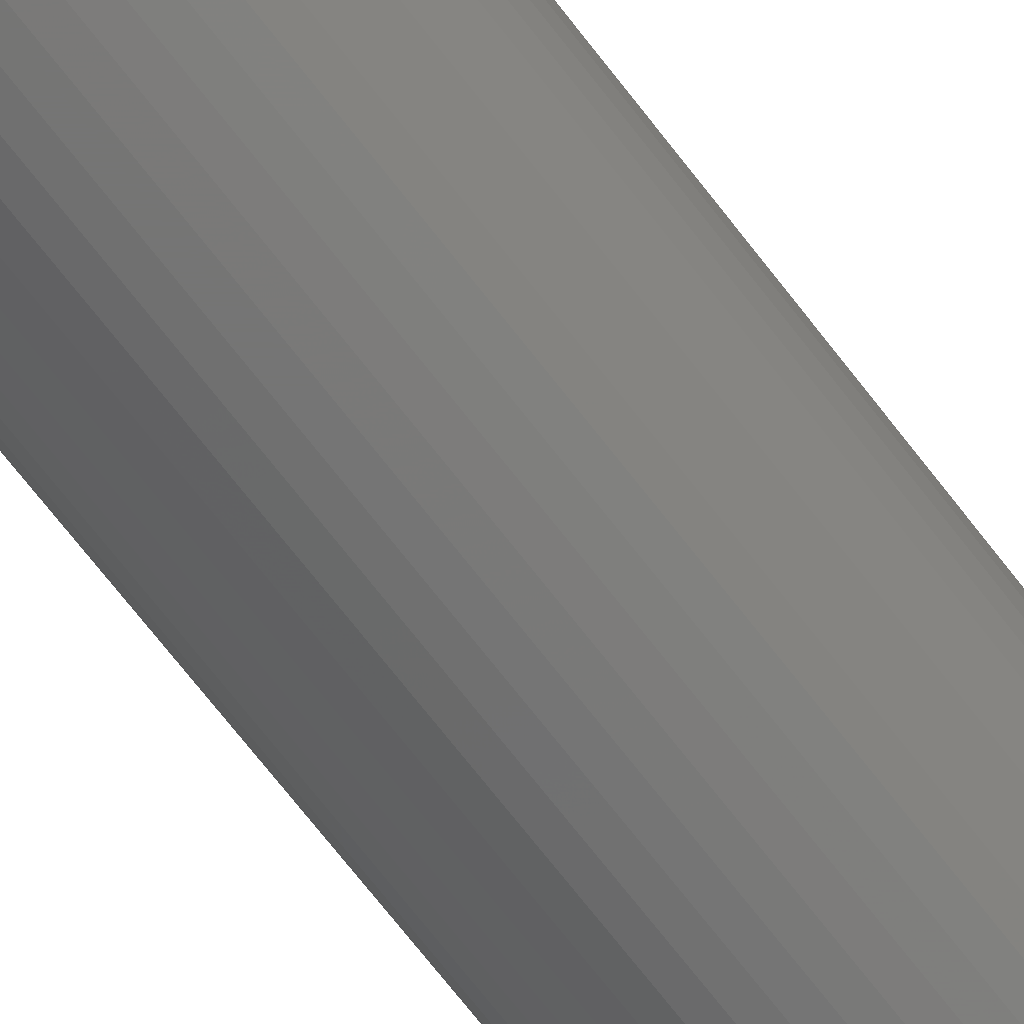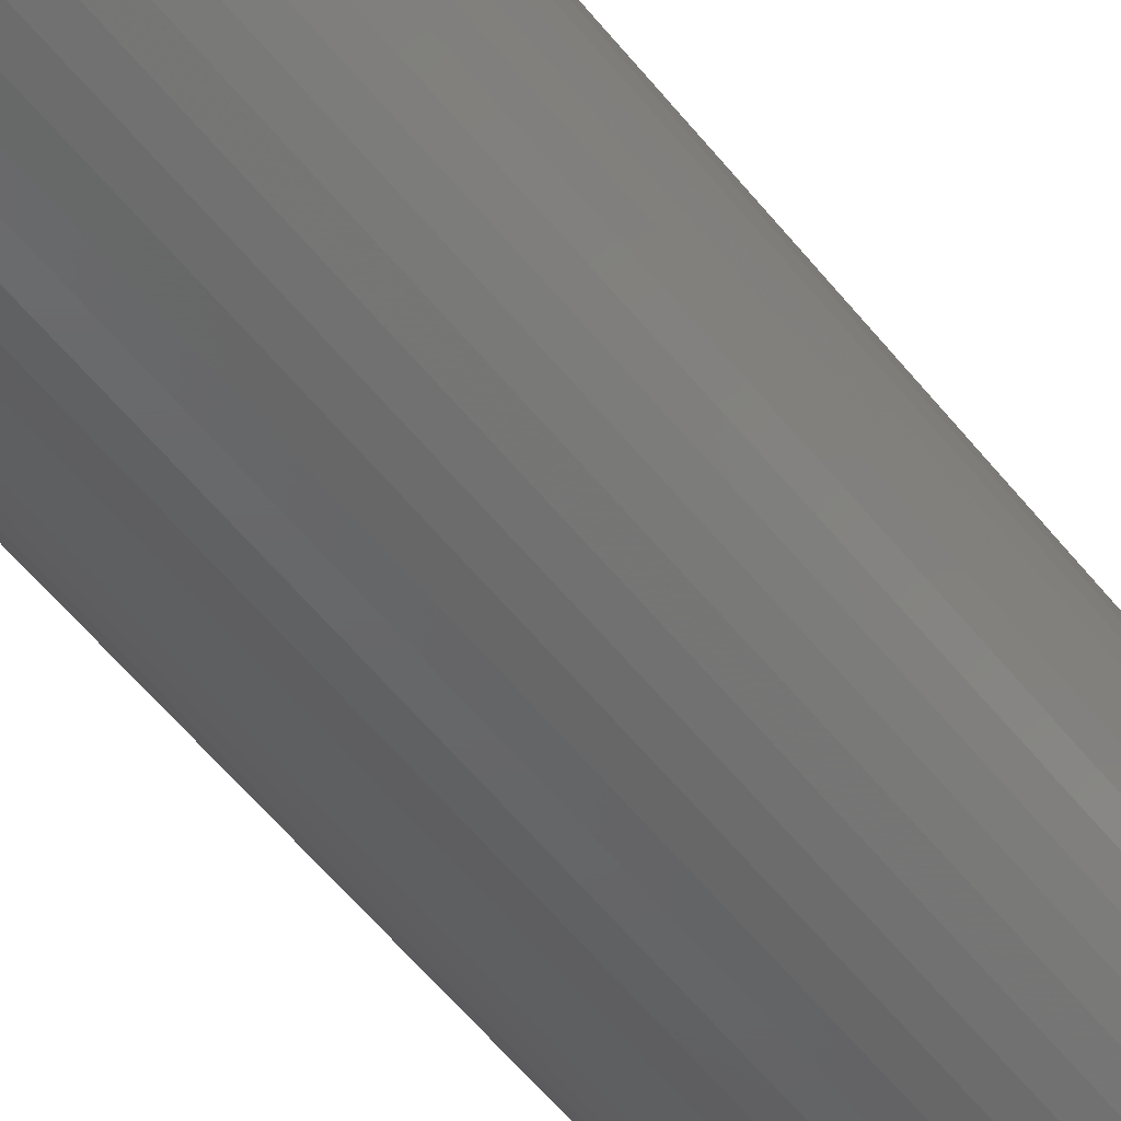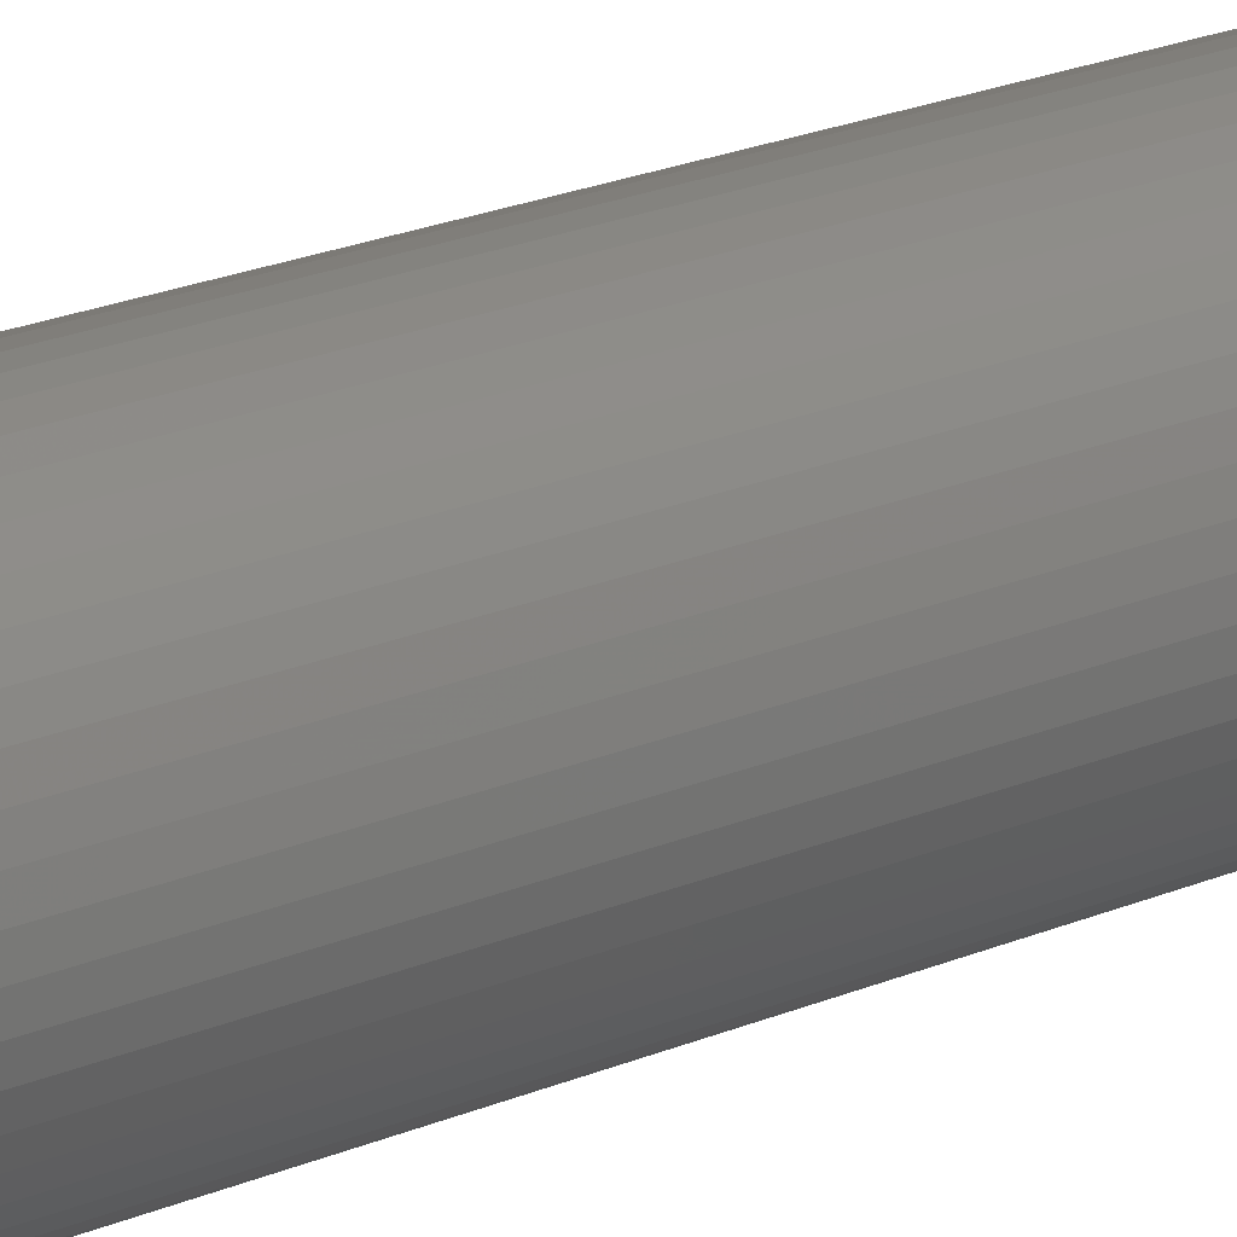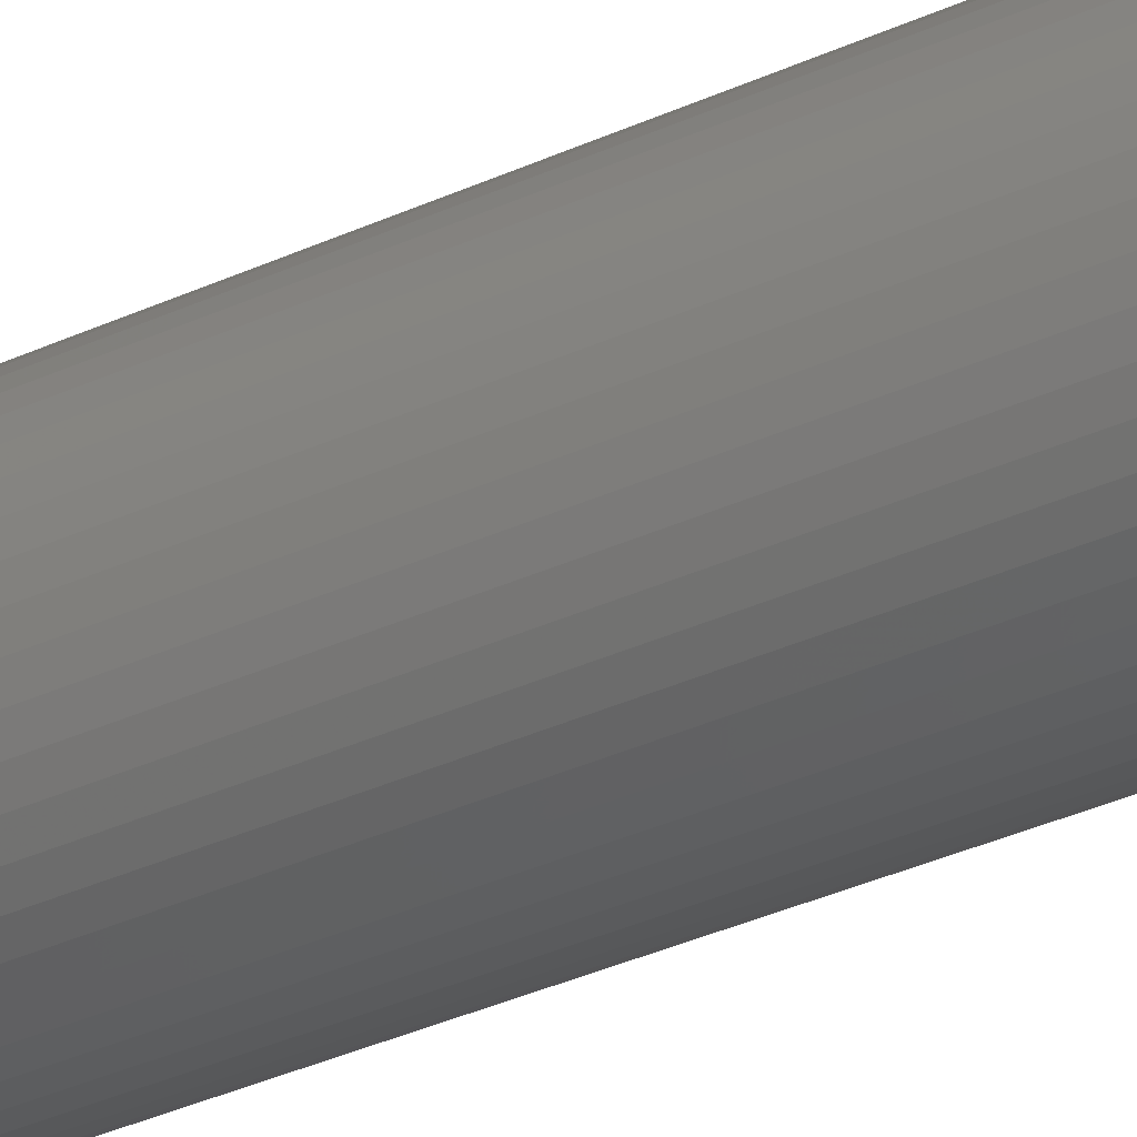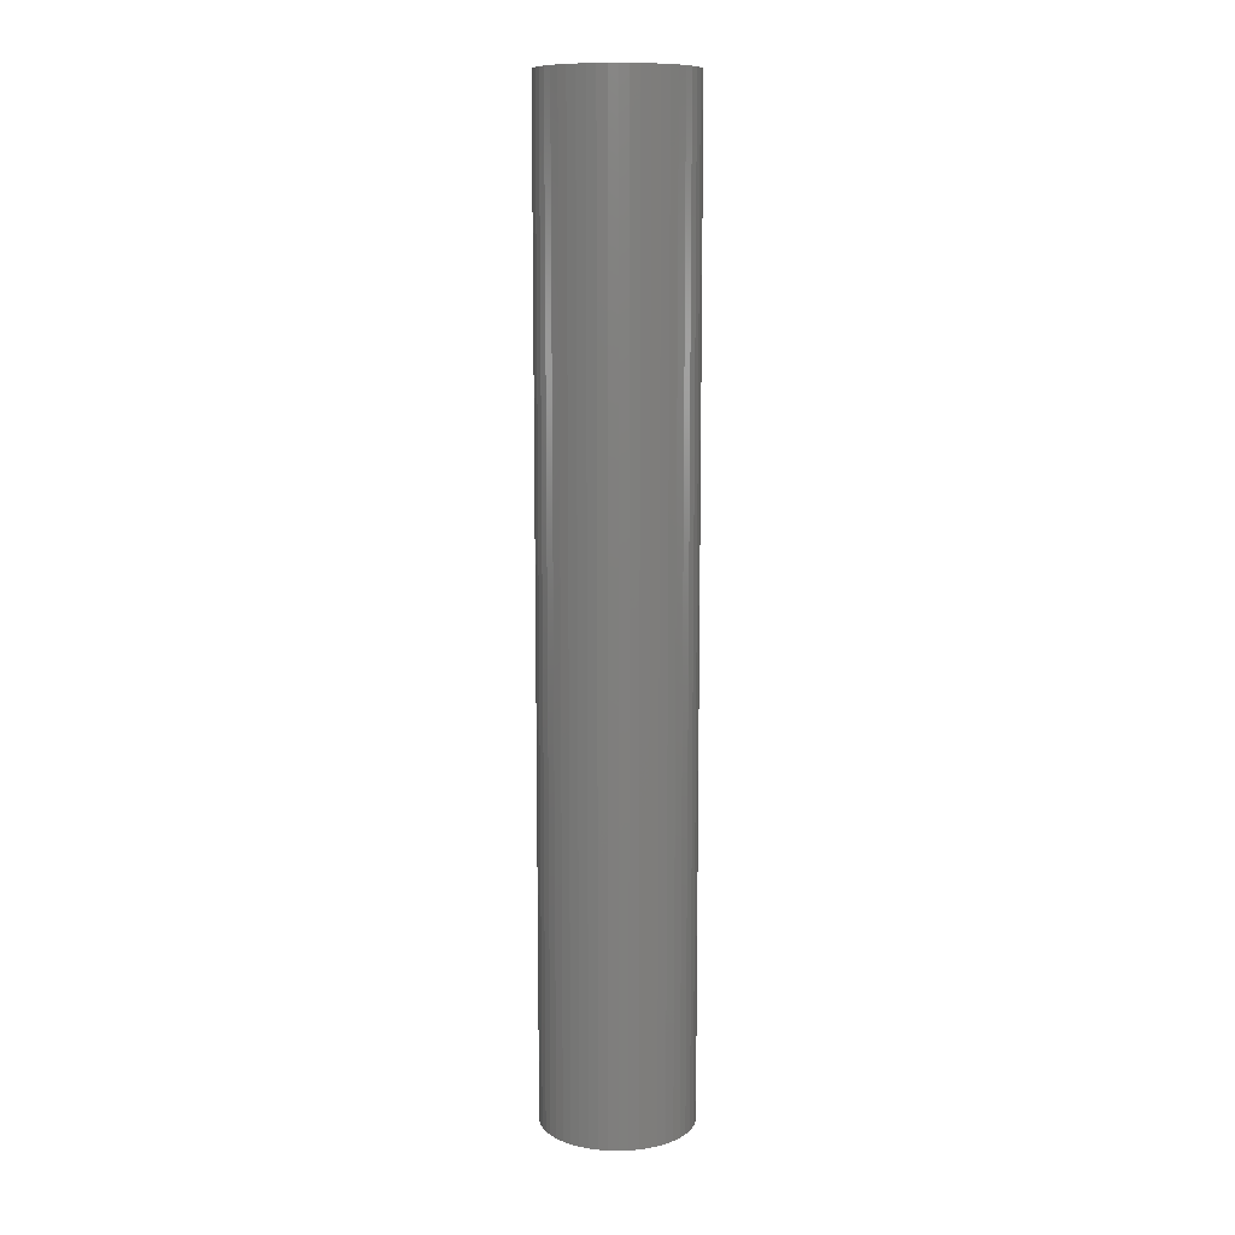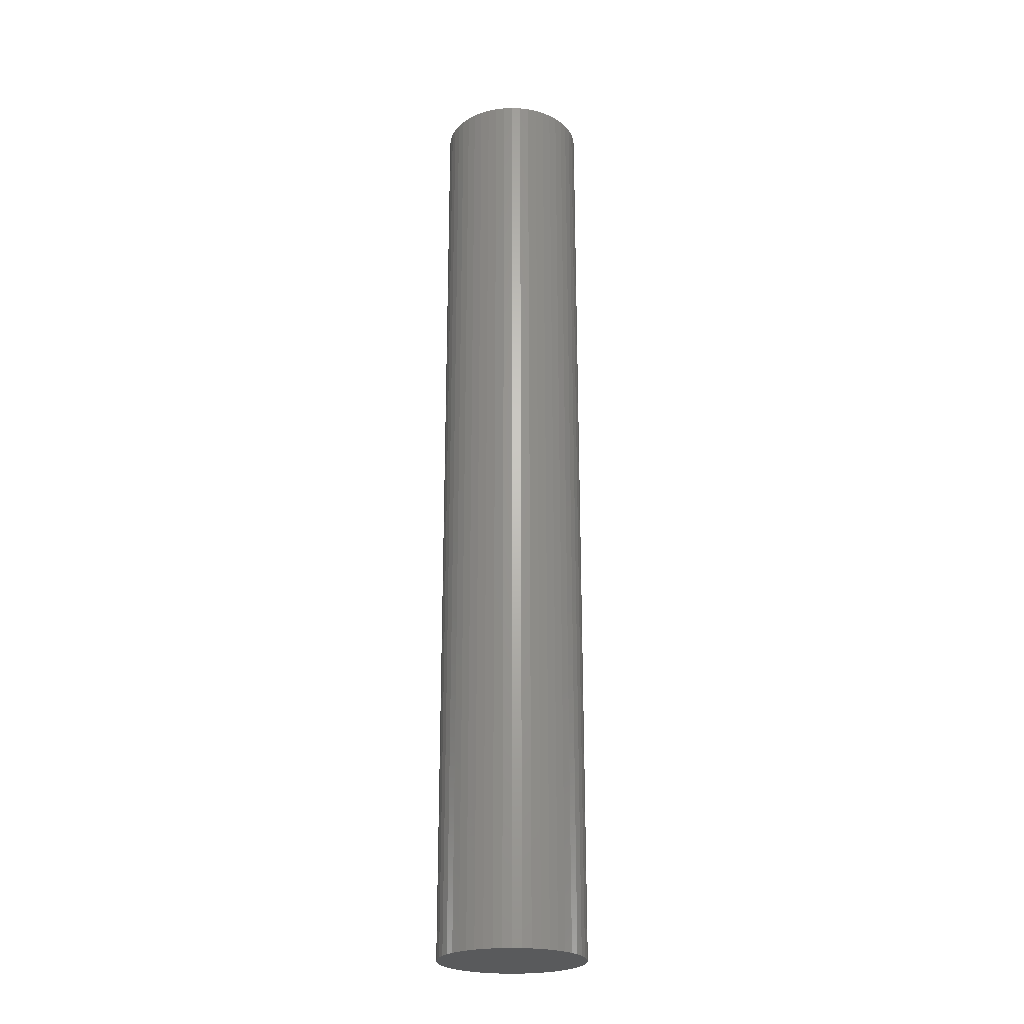
<metadata>
{"format":"stl","ext":"stl","renderer":"f3d","projection":"perspective","resolution":1024,"background":"white","views":[{"elev":-67.5,"azim":-142.9,"up":"+Y"},{"elev":-46.5,"azim":-145.8,"up":"+Y"},{"elev":18.2,"azim":48.2,"up":"+Y"},{"elev":-32.0,"azim":-56.4,"up":"+Y"},{"elev":10.7,"azim":154.1,"up":"+Z"},{"elev":-23.9,"azim":-90.1,"up":"+Z"}]}
</metadata>
<code>
# stl→obj: 100 verts, 196 faces
v 1.85 0 12
v 1.835 0.2319 -12
v 1.835 0.2319 12
v 1.85 0 -12
v 1.792 0.4601 -12
v 1.792 0.4601 12
v -1.85 0 -12
v -1.835 0.2319 12
v -1.835 0.2319 -12
v -1.85 0 12
v 0.1162 1.846 -12
v -0.1162 1.846 12
v 0.1162 1.846 12
v -0.1162 1.846 -12
v 1.835 -0.2319 -12
v 1.792 -0.4601 -12
v 1.72 -0.681 -12
v 1.72 0.681 -12
v 1.621 -0.8912 -12
v 1.621 0.8912 -12
v 1.497 -1.087 -12
v 1.497 1.087 -12
v 1.349 -1.266 -12
v 1.349 1.266 -12
v 1.179 -1.425 -12
v 1.179 1.425 -12
v 0.9913 -1.562 -12
v 0.9913 1.562 -12
v 0.7877 -1.674 -12
v 0.7877 1.674 -12
v 0.5717 -1.759 -12
v 0.5717 1.759 -12
v 0.3467 -1.817 -12
v 0.3467 1.817 -12
v 0.1162 -1.846 -12
v -0.1162 -1.846 -12
v -0.3467 -1.817 -12
v -0.3467 1.817 -12
v -0.5717 -1.759 -12
v -0.5717 1.759 -12
v -0.7877 -1.674 -12
v -0.7877 1.674 -12
v -0.9913 -1.562 -12
v -0.9913 1.562 -12
v -1.179 -1.425 -12
v -1.179 1.425 -12
v -1.349 -1.266 -12
v -1.349 1.266 -12
v -1.497 -1.087 -12
v -1.497 1.087 -12
v -1.621 -0.8912 -12
v -1.621 0.8912 -12
v -1.72 -0.681 -12
v -1.72 0.681 -12
v -1.792 -0.4601 -12
v -1.792 0.4601 -12
v -1.835 -0.2319 -12
v 1.179 1.425 12
v 1.349 1.266 12
v -1.349 1.266 12
v -1.179 1.425 12
v 1.835 -0.2319 12
v 1.792 -0.4601 12
v 1.72 0.681 12
v 1.72 -0.681 12
v 1.621 0.8912 12
v 1.621 -0.8912 12
v 1.497 1.087 12
v 1.497 -1.087 12
v 1.349 -1.266 12
v 1.179 -1.425 12
v 0.9913 1.562 12
v 0.9913 -1.562 12
v 0.7877 1.674 12
v 0.7877 -1.674 12
v 0.5717 1.759 12
v 0.5717 -1.759 12
v 0.3467 1.817 12
v 0.3467 -1.817 12
v 0.1162 -1.846 12
v -0.1162 -1.846 12
v -0.3467 1.817 12
v -0.3467 -1.817 12
v -0.5717 1.759 12
v -0.5717 -1.759 12
v -0.7877 1.674 12
v -0.7877 -1.674 12
v -0.9913 1.562 12
v -0.9913 -1.562 12
v -1.179 -1.425 12
v -1.349 -1.266 12
v -1.497 1.087 12
v -1.497 -1.087 12
v -1.621 0.8912 12
v -1.621 -0.8912 12
v -1.72 0.681 12
v -1.72 -0.681 12
v -1.792 0.4601 12
v -1.792 -0.4601 12
v -1.835 -0.2319 12
f 1 2 3
f 2 1 4
f 3 5 6
f 5 3 2
f 7 8 9
f 8 7 10
f 11 12 13
f 12 11 14
f 15 2 4
f 16 2 15
f 16 5 2
f 17 5 16
f 17 18 5
f 19 18 17
f 19 20 18
f 21 20 19
f 21 22 20
f 23 22 21
f 23 24 22
f 25 24 23
f 25 26 24
f 27 26 25
f 27 28 26
f 29 28 27
f 29 30 28
f 31 30 29
f 31 32 30
f 33 32 31
f 33 34 32
f 35 34 33
f 35 11 34
f 36 11 35
f 36 14 11
f 37 14 36
f 37 38 14
f 39 38 37
f 39 40 38
f 41 40 39
f 41 42 40
f 43 42 41
f 43 44 42
f 45 44 43
f 45 46 44
f 47 46 45
f 47 48 46
f 49 48 47
f 49 50 48
f 51 50 49
f 51 52 50
f 53 52 51
f 53 54 52
f 55 54 53
f 55 56 54
f 57 56 55
f 57 9 56
f 9 57 7
f 24 58 59
f 58 24 26
f 46 60 61
f 60 46 48
f 3 62 1
f 6 62 3
f 6 63 62
f 64 63 6
f 64 65 63
f 66 65 64
f 66 67 65
f 68 67 66
f 68 69 67
f 59 69 68
f 59 70 69
f 58 70 59
f 58 71 70
f 72 71 58
f 72 73 71
f 74 73 72
f 74 75 73
f 76 75 74
f 76 77 75
f 78 77 76
f 78 79 77
f 13 79 78
f 13 80 79
f 12 80 13
f 12 81 80
f 82 81 12
f 82 83 81
f 84 83 82
f 84 85 83
f 86 85 84
f 86 87 85
f 88 87 86
f 88 89 87
f 61 89 88
f 61 90 89
f 60 90 61
f 60 91 90
f 92 91 60
f 92 93 91
f 94 93 92
f 94 95 93
f 96 95 94
f 96 97 95
f 98 97 96
f 98 99 97
f 8 99 98
f 8 100 99
f 100 8 10
f 40 86 84
f 86 40 42
f 64 20 66
f 20 64 18
f 32 78 76
f 78 32 34
f 28 74 72
f 74 28 30
f 54 94 52
f 94 54 96
f 14 82 12
f 82 14 38
f 65 16 63
f 16 65 17
f 66 22 68
f 22 66 20
f 30 76 74
f 76 30 32
f 26 72 58
f 72 26 28
f 50 60 48
f 60 50 92
f 56 96 54
f 96 56 98
f 42 88 86
f 88 42 44
f 62 4 1
f 4 62 15
f 69 19 67
f 19 69 21
f 47 90 91
f 90 47 45
f 51 97 53
f 97 51 95
f 49 95 51
f 95 49 93
f 57 10 7
f 10 57 100
f 36 80 81
f 80 36 35
f 29 73 75
f 73 29 27
f 6 18 64
f 18 6 5
f 68 24 59
f 24 68 22
f 34 13 78
f 13 34 11
f 52 92 50
f 92 52 94
f 9 98 56
f 98 9 8
f 44 61 88
f 61 44 46
f 38 84 82
f 84 38 40
f 70 21 69
f 21 70 23
f 67 17 65
f 17 67 19
f 63 15 62
f 15 63 16
f 41 85 87
f 85 41 39
f 47 93 49
f 93 47 91
f 53 99 55
f 99 53 97
f 25 70 71
f 70 25 23
f 27 71 73
f 71 27 25
f 31 75 77
f 75 31 29
f 33 77 79
f 77 33 31
f 35 79 80
f 79 35 33
f 37 81 83
f 81 37 36
f 55 100 57
f 100 55 99
f 39 83 85
f 83 39 37
f 43 87 89
f 87 43 41
f 45 89 90
f 89 45 43

</code>
